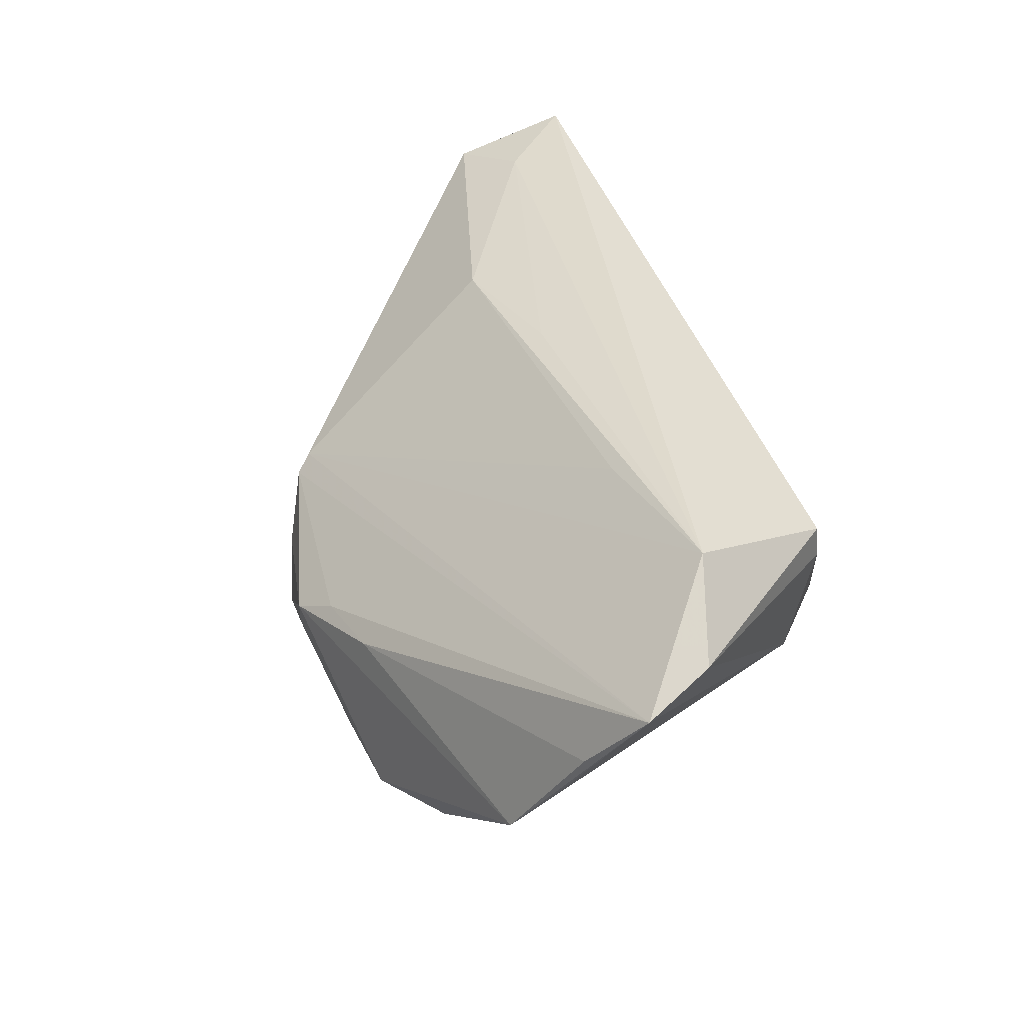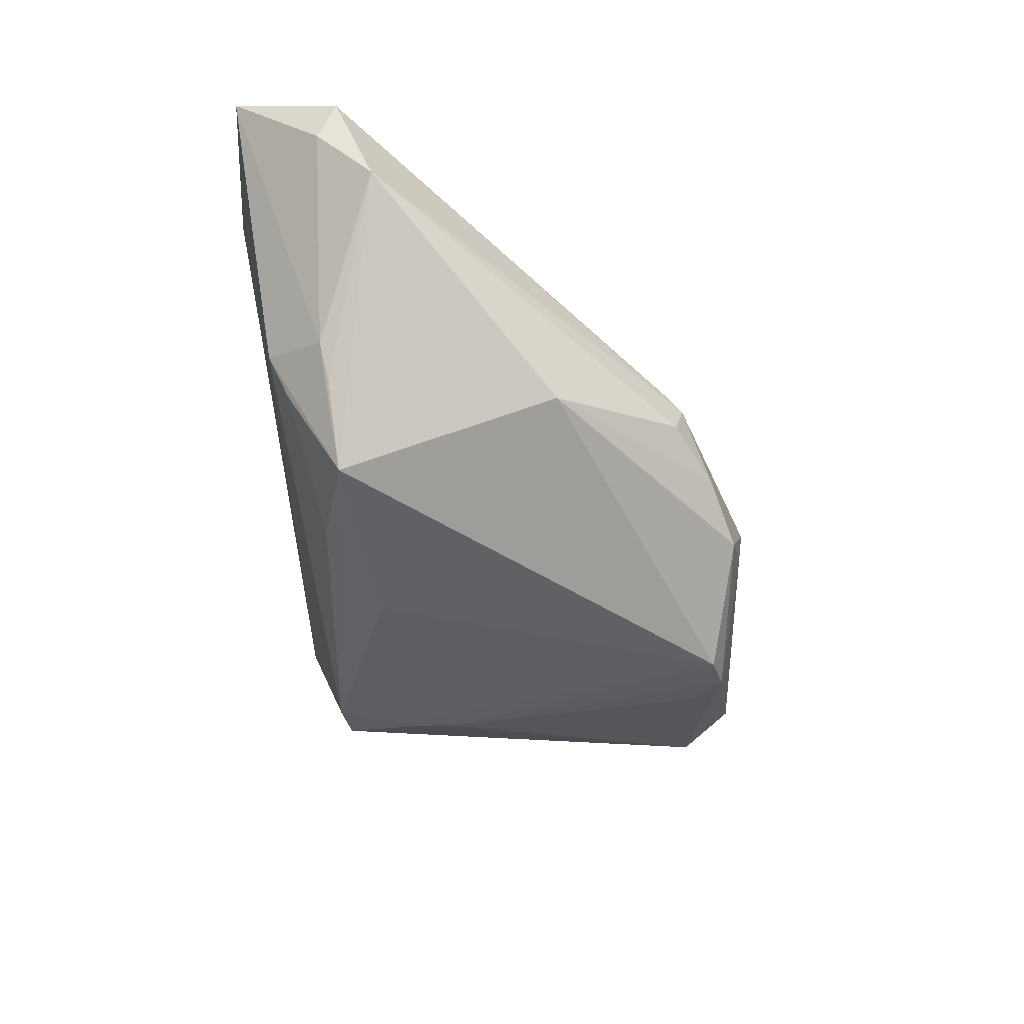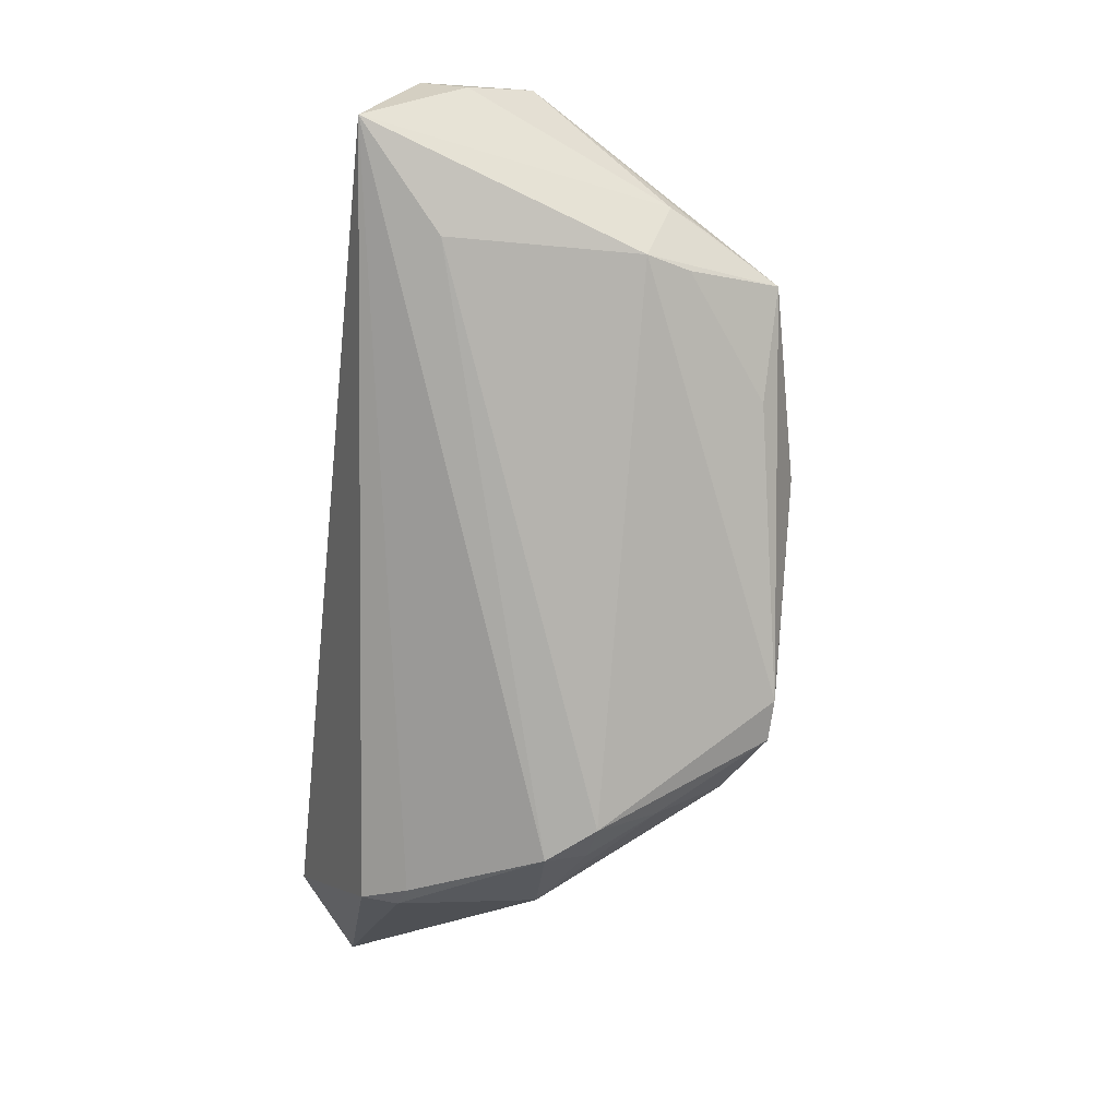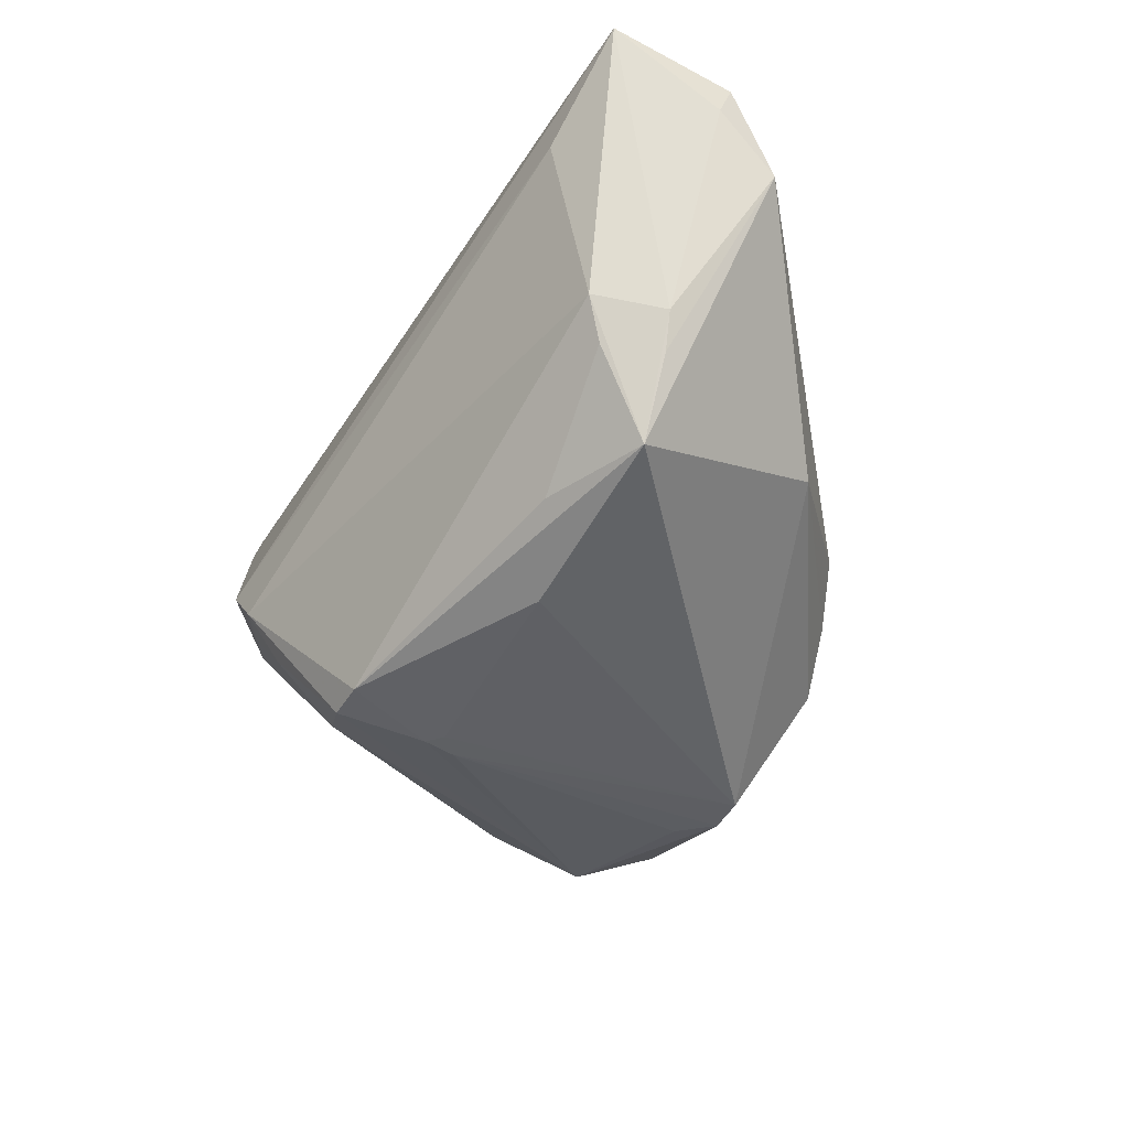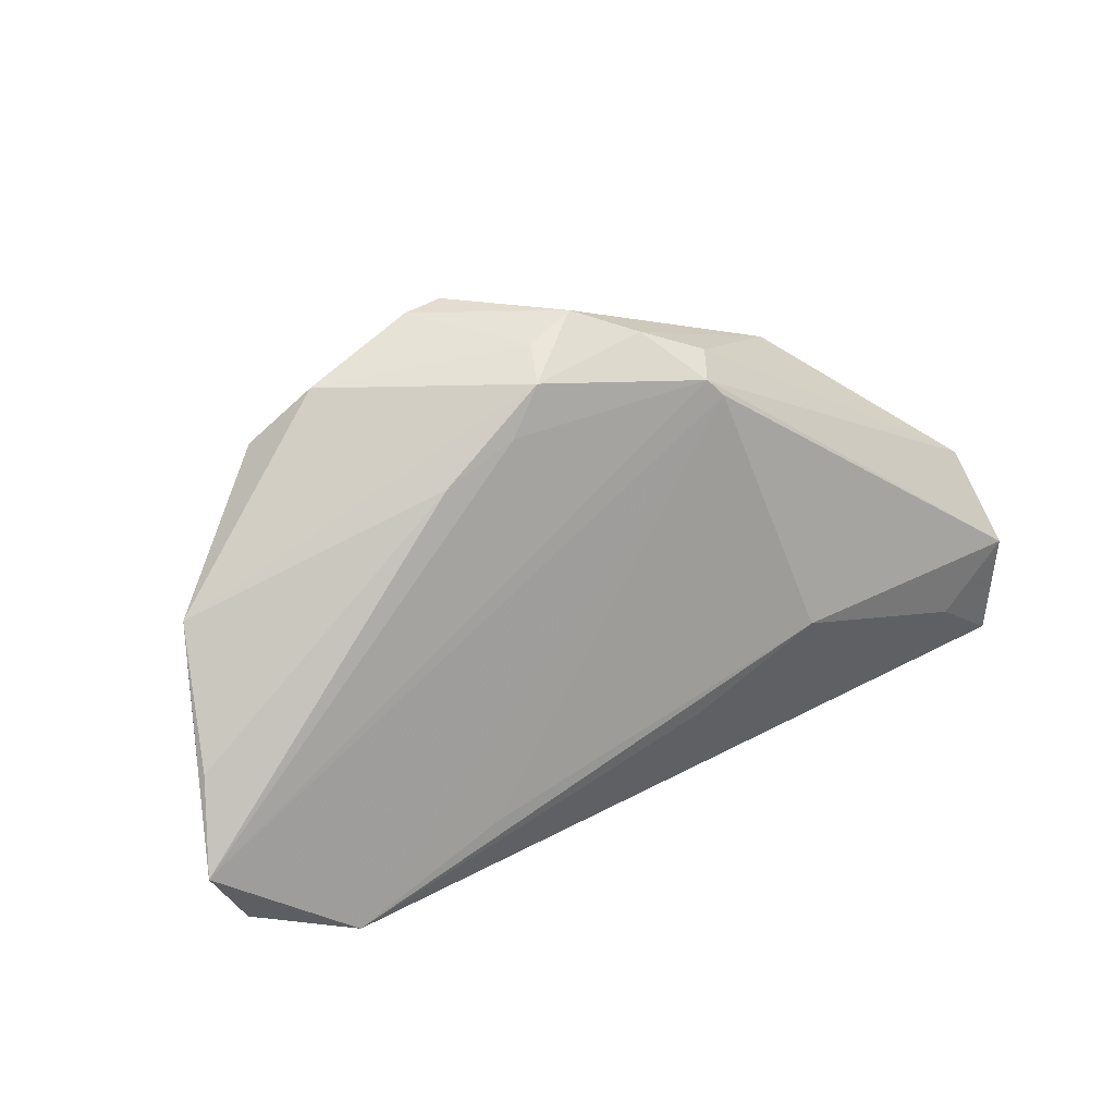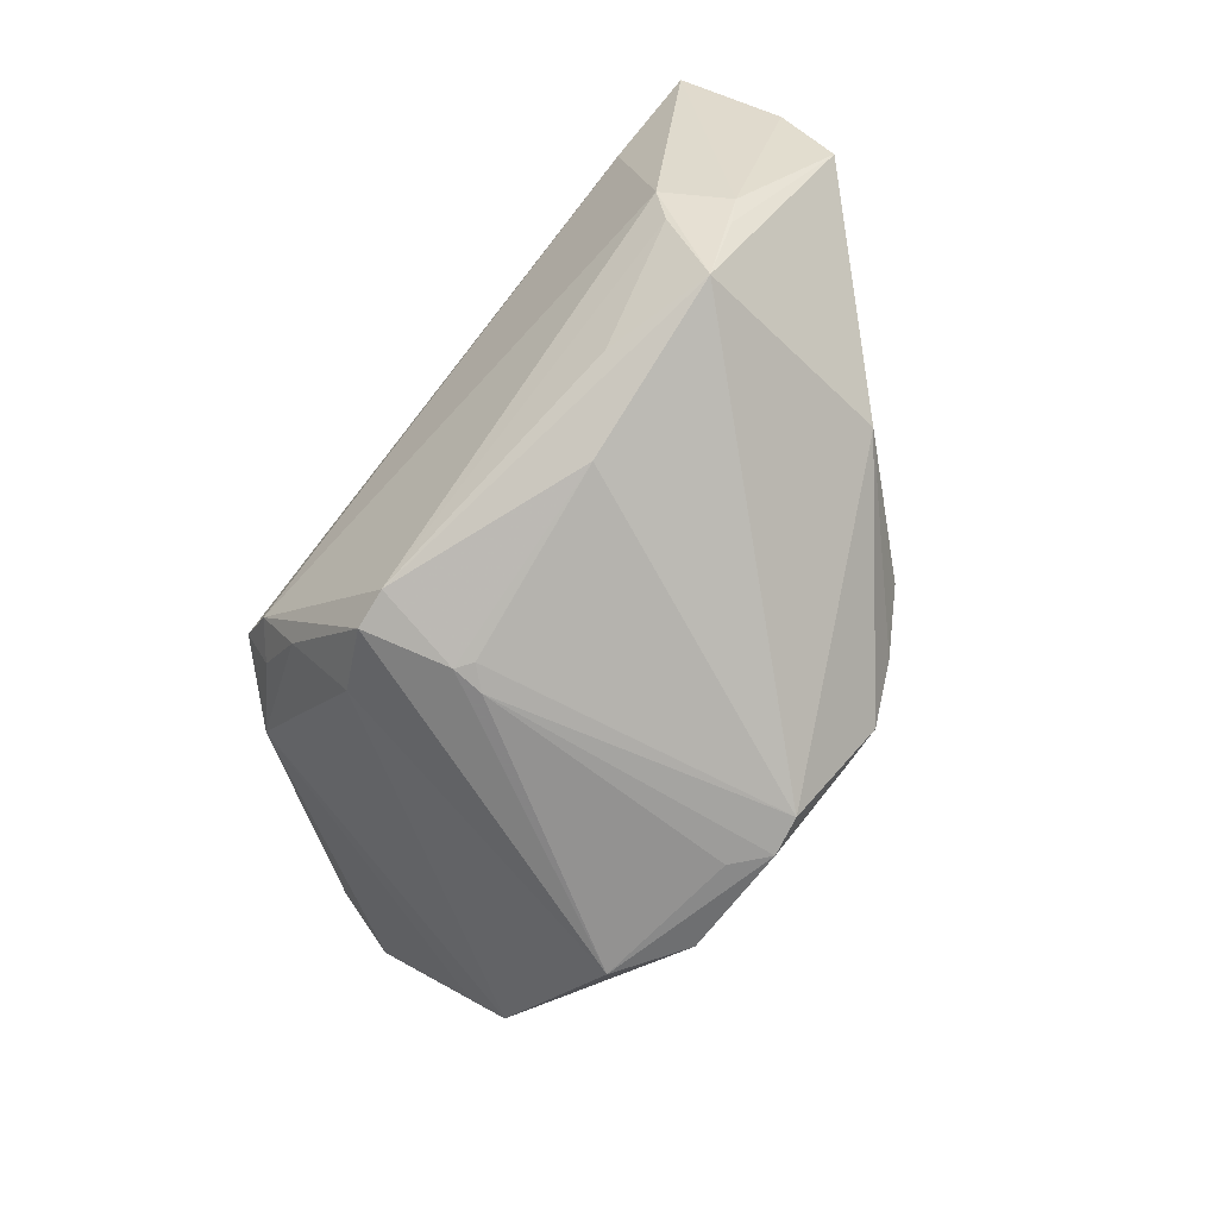
<metadata>
{"format":"obj","ext":"obj","renderer":"f3d","projection":"perspective","resolution":1024,"background":"white","views":[{"elev":41.4,"azim":-114.0,"up":"+Z"},{"elev":-36.0,"azim":94.9,"up":"+Z"},{"elev":-77.1,"azim":83.3,"up":"+Y"},{"elev":-42.6,"azim":54.4,"up":"+Z"},{"elev":65.1,"azim":-31.3,"up":"+Y"},{"elev":-76.7,"azim":51.4,"up":"+Z"}]}
</metadata>
<code>
v 0.03884 -0.02327 -0.009809
v 0.05571 -0.01171 0.009497
v -0.01003 -0.01262 -0.02704
v 0.05533 -0.01858 0.0165
v -0.0006475 0.02589 -0.02533
v -0.0281 0.02213 -0.02193
v -0.008023 -0.01126 -0.02704
v 0.05516 -0.0166 0.02172
v -0.03724 -0.02429 0.01445
v 0.003953 0.02997 -0.01241
v -0.01963 0.02769 -0.02164
v 0.001813 0.03059 -0.007323
v -0.05375 6.062e-05 0.02032
v 0.04291 -0.01767 -0.01127
v -0.009525 0.02348 -0.02497
v -0.02777 -0.02714 -0.006447
v 0.005602 -0.006683 0.02434
v -0.008248 -0.02342 -0.02563
v -0.03709 -0.02384 0.01866
v -0.03497 -0.02572 0.01348
v -0.02773 -0.03059 -0.001641
v 0.04505 -0.01858 -0.00712
v 0.02221 0.0214 0.0007439
v -0.01255 0.02653 -0.002995
v 0.02093 0.02344 -0.001042
v -0.01027 -0.008672 -0.02702
v 0.02329 -0.004425 0.02227
v -0.04319 -0.004326 0.02704
v -0.02205 -0.02661 -0.01369
v 0.02494 -0.02037 -0.02
v -0.02352 -0.03059 -0.007076
v 0.04024 -0.02563 -0.004815
v -0.05067 0.01354 0.007759
v 0.04001 -0.03059 0.01715
v -0.03579 -0.02209 -0.001527
v -0.005392 0.02691 -0.02512
v 0.0232 0.02254 -0.005092
v 0.01664 0.02661 -0.009029
v 0.04461 -0.02034 0.0253
v 0.03769 -0.01683 -0.02027
v 0.01034 0.02914 -0.01442
v 0.01574 -0.01467 -0.02505
v -0.01313 -0.02279 -0.02557
v -0.04727 0.01663 -0.001421
v 0.03547 0.008397 -0.009469
v 0.05144 -0.03003 0.02704
v -0.003285 0.02769 -0.004015
v -0.04455 0.02006 -0.007056
v -0.02312 -0.002905 0.0245
v -0.02038 -0.01935 -0.02129
v -0.05571 0.008269 0.01693
f 23 27 8
f 2 8 4
f 45 5 41
f 40 5 45
f 45 2 40
f 37 2 45
f 20 9 21
f 19 9 20
f 6 50 48
f 21 16 31
f 6 48 11
f 11 48 12
f 22 2 4
f 22 32 40
f 25 2 37
f 23 8 25
f 8 2 25
f 12 47 25
f 51 23 25
f 25 47 51
f 34 31 32
f 21 31 34
f 4 8 46
f 46 22 4
f 32 22 46
f 46 34 32
f 21 34 46
f 19 20 46
f 46 20 21
f 13 9 19
f 28 23 51
f 51 13 28
f 28 13 19
f 19 46 28
f 51 48 44
f 12 48 24
f 51 47 24
f 24 47 12
f 29 31 16
f 10 12 41
f 10 11 12
f 41 5 36
f 36 10 41
f 11 10 36
f 6 11 36
f 32 31 18
f 42 5 40
f 40 18 42
f 42 18 3
f 40 2 14
f 14 22 40
f 2 22 14
f 38 25 37
f 38 45 41
f 37 45 38
f 41 12 38
f 12 25 38
f 39 8 27
f 39 46 8
f 39 28 46
f 49 27 23
f 23 28 49
f 49 28 27
f 35 48 50
f 35 44 48
f 50 29 35
f 35 29 16
f 51 44 35
f 35 13 51
f 35 16 21
f 21 9 35
f 9 13 35
f 33 48 51
f 51 24 33
f 33 24 48
f 6 36 15
f 26 36 5
f 26 15 36
f 26 3 6
f 6 15 26
f 3 18 43
f 43 50 6
f 6 3 43
f 43 29 50
f 31 29 43
f 43 18 31
f 30 18 40
f 27 28 17
f 17 39 27
f 28 39 17
f 7 42 3
f 3 26 7
f 5 42 7
f 7 26 5
f 32 18 1
f 18 30 1
f 40 32 1
f 1 30 40

</code>
